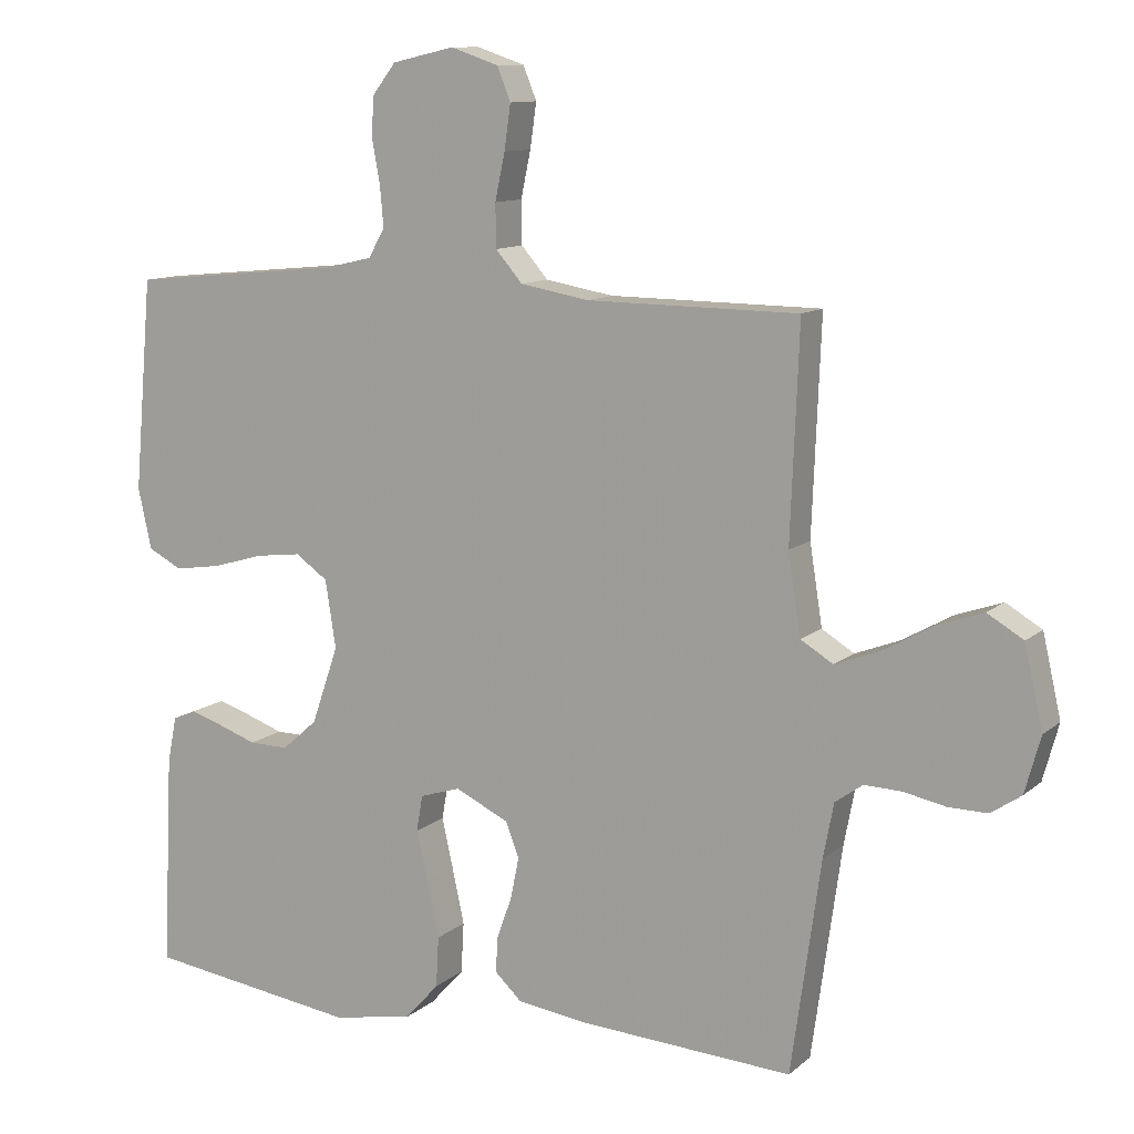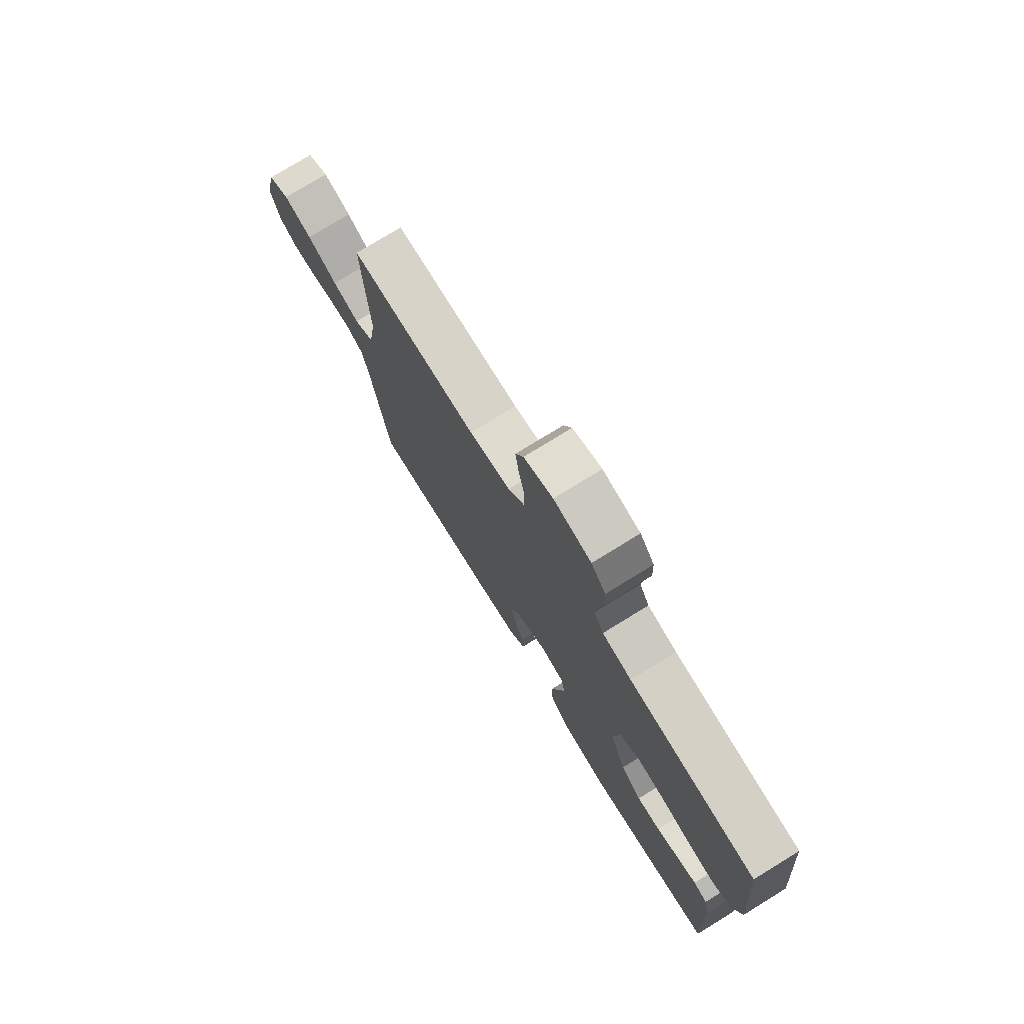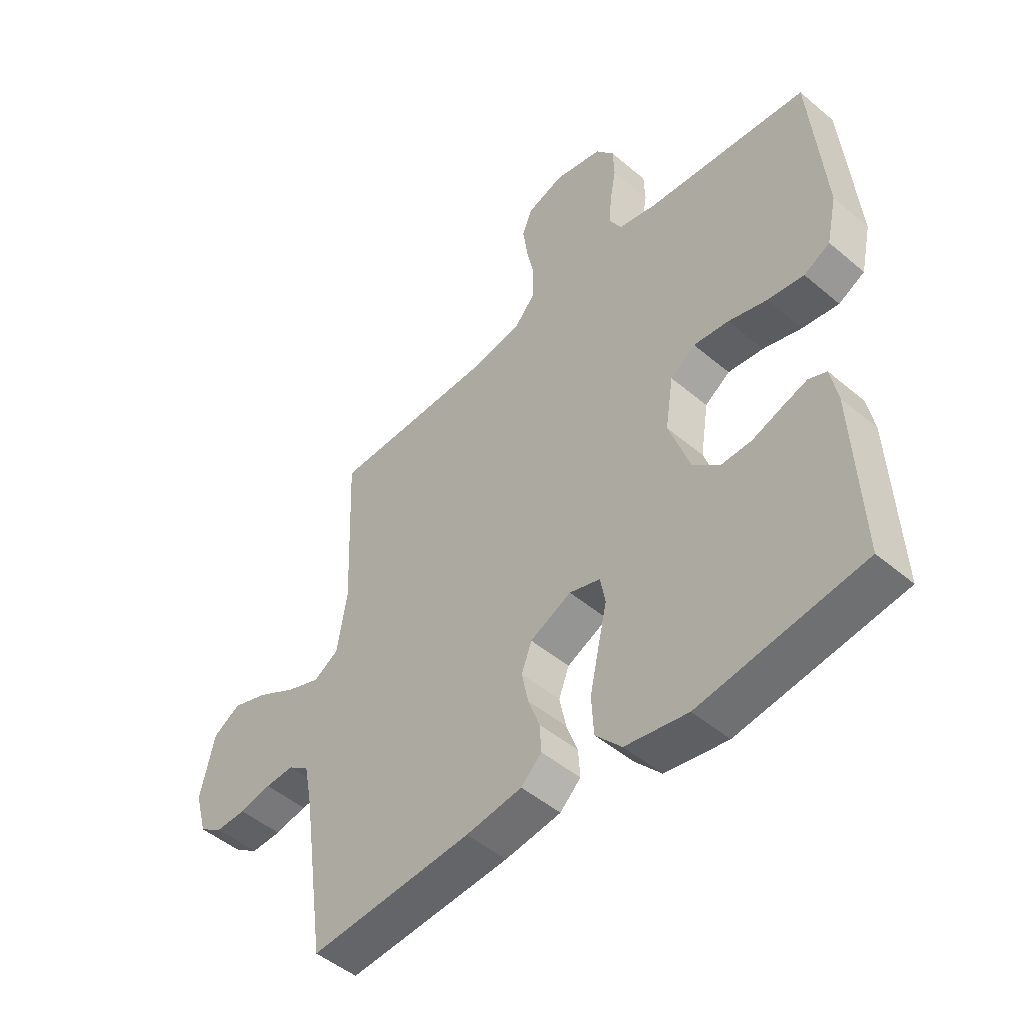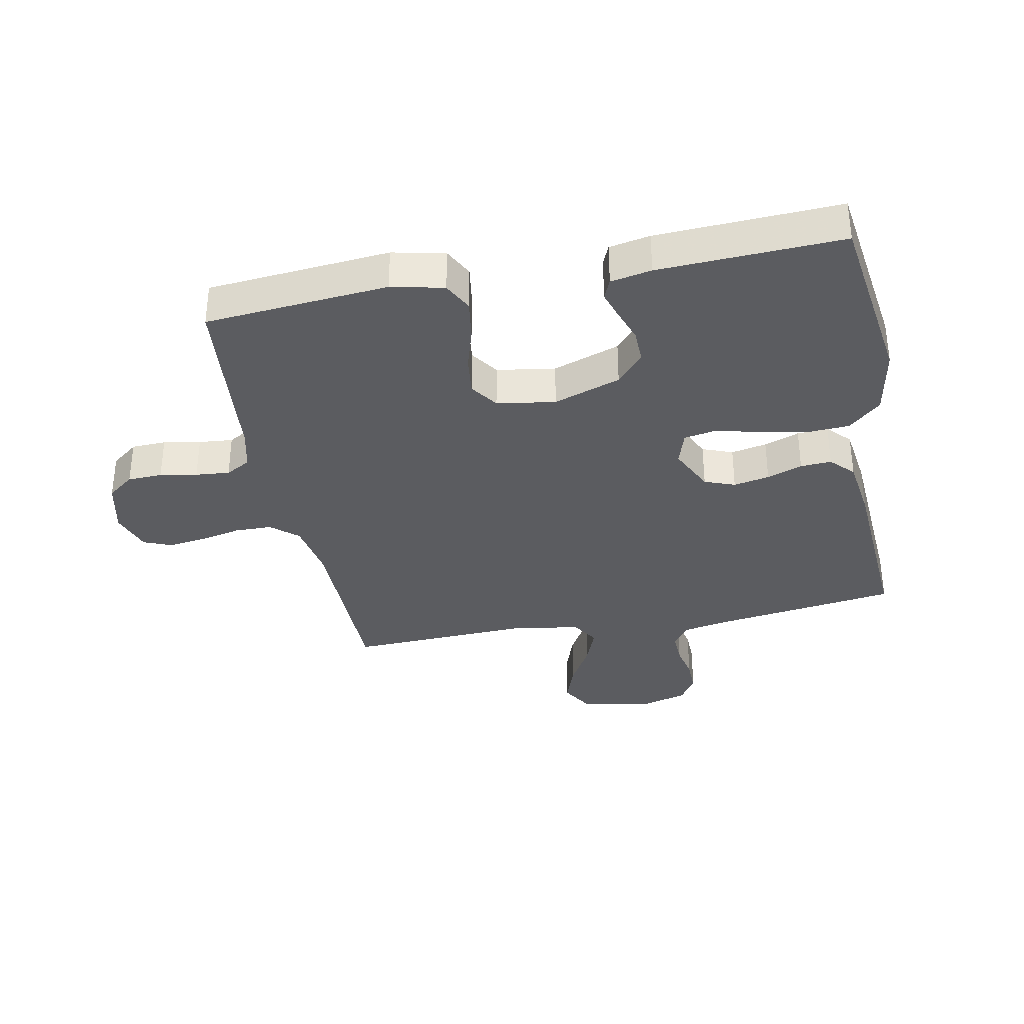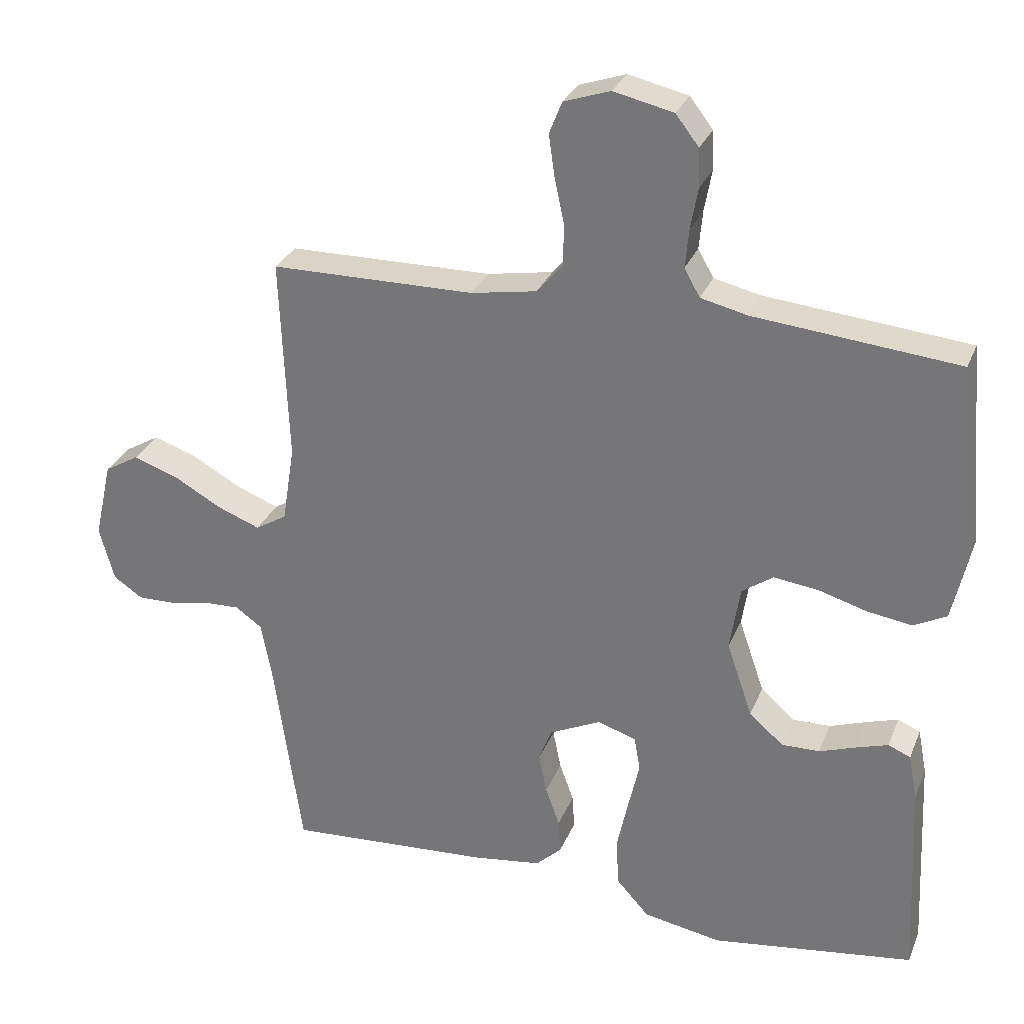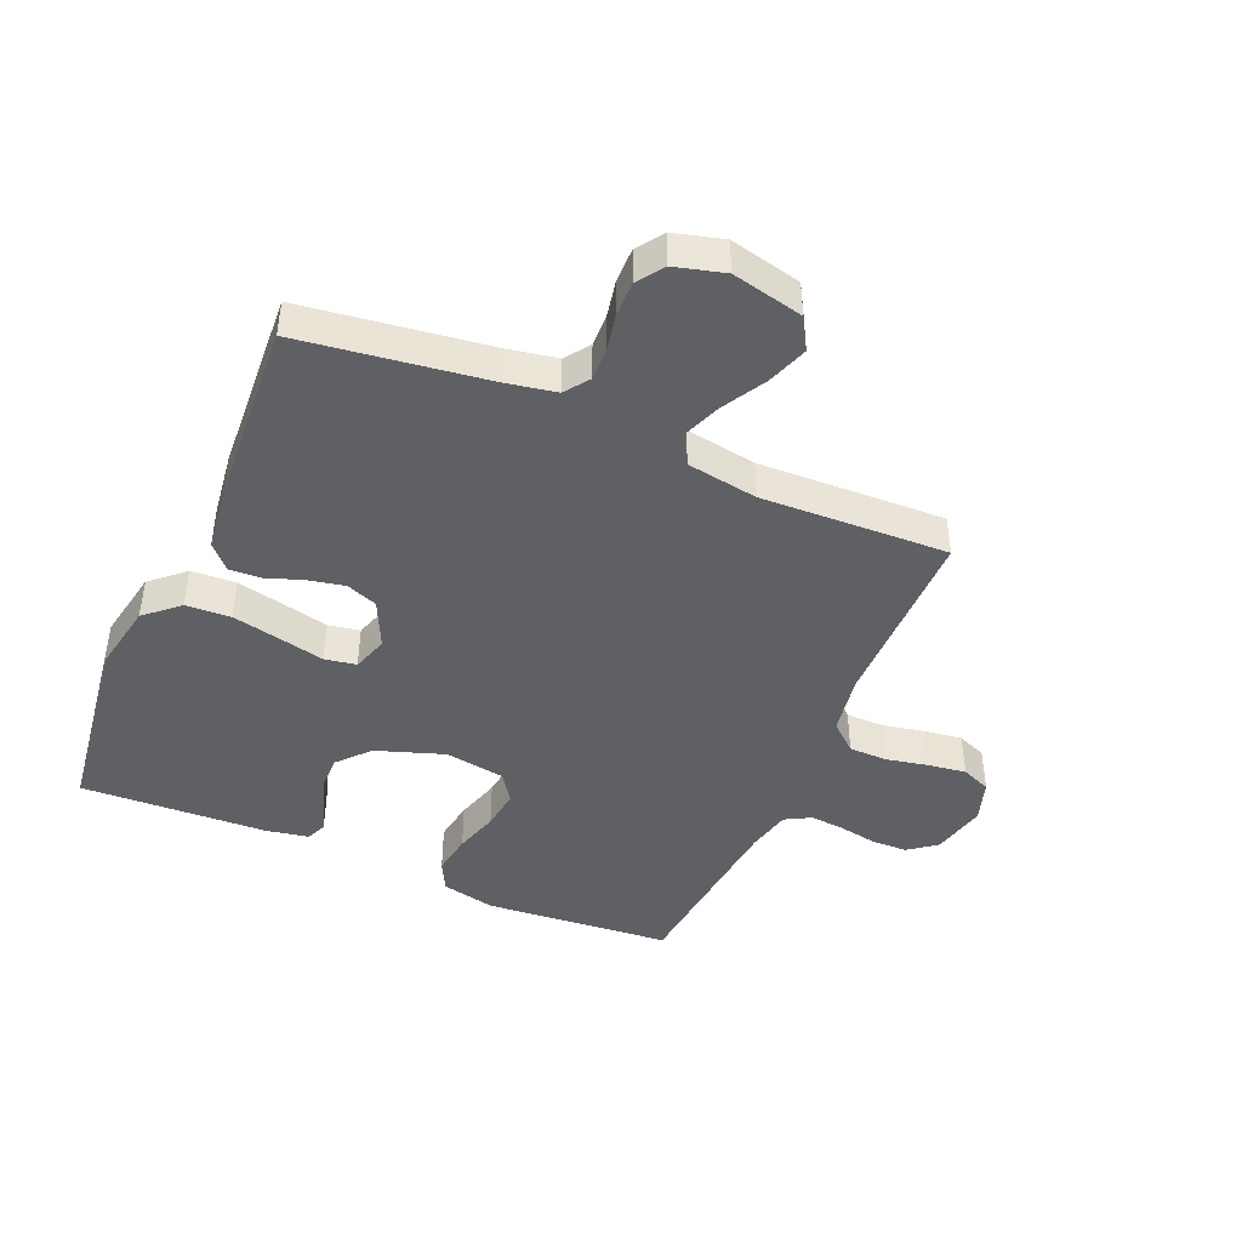
<metadata>
{"format":"obj","ext":"obj","renderer":"f3d","projection":"perspective","resolution":1024,"background":"white","views":[{"elev":11.0,"azim":-152.0,"up":"+Z"},{"elev":76.5,"azim":58.4,"up":"+Z"},{"elev":-48.7,"azim":46.8,"up":"+Z"},{"elev":-34.7,"azim":101.1,"up":"+Y"},{"elev":29.2,"azim":19.3,"up":"+Z"},{"elev":-43.7,"azim":-113.5,"up":"+Y"}]}
</metadata>
<code>
v -0.5 0.07 -0.5
v -0.542 0.07 -0.2
v -0.557 0.07 -0.122
v -0.596 0.07 -0.094
v -0.649 0.07 -0.096
v -0.708 0.07 -0.108
v -0.764 0.07 -0.109
v -0.807 0.07 -0.08
v -0.829 0.07 0
v -0.803 0.07 0.115
v -0.752 0.07 0.145
v -0.686 0.07 0.122
v -0.615 0.07 0.082
v -0.552 0.07 0.058
v -0.506 0.07 0.086
v -0.488 0.07 0.2
v -0.5 0.07 0.5
v -0.2 0.07 0.503
v -0.103 0.07 0.52
v -0.065 0.07 0.564
v -0.064 0.07 0.625
v -0.078 0.07 0.691
v -0.087 0.07 0.754
v -0.068 0.07 0.801
v 0 0.07 0.824
v 0.088 0.07 0.804
v 0.122 0.07 0.76
v 0.124 0.07 0.703
v 0.113 0.07 0.642
v 0.108 0.07 0.586
v 0.131 0.07 0.545
v 0.2 0.07 0.529
v 0.5 0.07 0.5
v 0.526 0.07 0.2
v 0.507 0.07 0.114
v 0.459 0.07 0.089
v 0.392 0.07 0.099
v 0.321 0.07 0.12
v 0.256 0.07 0.128
v 0.21 0.07 0.096
v 0.195 0.07 0
v 0.233 0.07 -0.11
v 0.283 0.07 -0.154
v 0.339 0.07 -0.153
v 0.393 0.07 -0.134
v 0.44 0.07 -0.119
v 0.473 0.07 -0.133
v 0.486 0.07 -0.2
v 0.5 0.07 -0.5
v 0.2 0.07 -0.542
v 0.085 0.07 -0.521
v 0.037 0.07 -0.468
v 0.033 0.07 -0.396
v 0.05 0.07 -0.317
v 0.066 0.07 -0.246
v 0.057 0.07 -0.195
v 0 0.07 -0.177
v -0.076 0.07 -0.213
v -0.095 0.07 -0.263
v -0.083 0.07 -0.322
v -0.062 0.07 -0.38
v -0.059 0.07 -0.431
v -0.097 0.07 -0.467
v -0.2 0.07 -0.481
v -0.5 0 -0.5
v -0.542 0 -0.2
v -0.557 0 -0.122
v -0.596 0 -0.094
v -0.649 0 -0.096
v -0.708 0 -0.108
v -0.764 0 -0.109
v -0.807 0 -0.08
v -0.829 0 0
v -0.803 0 0.115
v -0.752 0 0.145
v -0.686 0 0.122
v -0.615 0 0.082
v -0.552 0 0.058
v -0.506 0 0.086
v -0.488 0 0.2
v -0.5 0 0.5
v -0.2 0 0.503
v -0.103 0 0.52
v -0.065 0 0.564
v -0.064 0 0.625
v -0.078 0 0.691
v -0.087 0 0.754
v -0.068 0 0.801
v 0 0 0.824
v 0.088 0 0.804
v 0.122 0 0.76
v 0.124 0 0.703
v 0.113 0 0.642
v 0.108 0 0.586
v 0.131 0 0.545
v 0.2 0 0.529
v 0.5 0 0.5
v 0.526 0 0.2
v 0.507 0 0.114
v 0.459 0 0.089
v 0.392 0 0.099
v 0.321 0 0.12
v 0.256 0 0.128
v 0.21 0 0.096
v 0.195 0 0
v 0.233 0 -0.11
v 0.283 0 -0.154
v 0.339 0 -0.153
v 0.393 0 -0.134
v 0.44 0 -0.119
v 0.473 0 -0.133
v 0.486 0 -0.2
v 0.5 0 -0.5
v 0.2 0 -0.542
v 0.085 0 -0.521
v 0.037 0 -0.468
v 0.033 0 -0.396
v 0.05 0 -0.317
v 0.066 0 -0.246
v 0.057 0 -0.195
v 0 0 -0.177
v -0.076 0 -0.213
v -0.095 0 -0.263
v -0.083 0 -0.322
v -0.062 0 -0.38
v -0.059 0 -0.431
v -0.097 0 -0.467
v -0.2 0 -0.481
f 63 64 1 2
f 60 61 62 63
f 59 60 63 2
f 58 59 2 3
f 57 58 3 4
f 52 53 54 55
f 50 51 52 55
f 50 55 56
f 49 50 56
f 48 49 56
f 44 45 46 47
f 44 47 48
f 43 44 48 56
f 35 36 37 38
f 35 38 39
f 32 33 34 35
f 31 32 35 39
f 30 31 39 40
f 26 27 28 29
f 26 29 30
f 25 26 30
f 21 22 23 24
f 21 24 25 30
f 16 17 18
f 15 16 18 19
f 10 11 12 13
f 10 13 14
f 9 10 14
f 8 9 14
f 5 6 7 8
f 4 5 8 14
f 57 4 14 15
f 42 43 56 57
f 41 42 57 15
f 20 21 30 40
f 19 20 40 41
f 15 19 41
f 66 65 128 127
f 127 126 125 124
f 66 127 124 123
f 67 66 123 122
f 68 67 122 121
f 119 118 117 116
f 119 116 115 114
f 120 119 114
f 120 114 113
f 120 113 112
f 111 110 109 108
f 112 111 108
f 120 112 108 107
f 102 101 100 99
f 103 102 99
f 99 98 97 96
f 103 99 96 95
f 104 103 95 94
f 93 92 91 90
f 94 93 90
f 94 90 89
f 88 87 86 85
f 94 89 88 85
f 82 81 80
f 83 82 80 79
f 77 76 75 74
f 78 77 74
f 78 74 73
f 78 73 72
f 72 71 70 69
f 78 72 69 68
f 79 78 68 121
f 121 120 107 106
f 79 121 106 105
f 104 94 85 84
f 105 104 84 83
f 105 83 79
f 1 65 66 2
f 2 66 67 3
f 3 67 68 4
f 4 68 69 5
f 5 69 70 6
f 6 70 71 7
f 7 71 72 8
f 8 72 73 9
f 9 73 74 10
f 10 74 75 11
f 11 75 76 12
f 12 76 77 13
f 13 77 78 14
f 14 78 79 15
f 15 79 80 16
f 16 80 81 17
f 17 81 82 18
f 18 82 83 19
f 19 83 84 20
f 20 84 85 21
f 21 85 86 22
f 22 86 87 23
f 23 87 88 24
f 24 88 89 25
f 25 89 90 26
f 26 90 91 27
f 27 91 92 28
f 28 92 93 29
f 29 93 94 30
f 30 94 95 31
f 31 95 96 32
f 32 96 97 33
f 33 97 98 34
f 34 98 99 35
f 35 99 100 36
f 36 100 101 37
f 37 101 102 38
f 38 102 103 39
f 39 103 104 40
f 40 104 105 41
f 41 105 106 42
f 42 106 107 43
f 43 107 108 44
f 44 108 109 45
f 45 109 110 46
f 46 110 111 47
f 47 111 112 48
f 48 112 113 49
f 49 113 114 50
f 50 114 115 51
f 51 115 116 52
f 52 116 117 53
f 53 117 118 54
f 54 118 119 55
f 55 119 120 56
f 56 120 121 57
f 57 121 122 58
f 58 122 123 59
f 59 123 124 60
f 60 124 125 61
f 61 125 126 62
f 62 126 127 63
f 63 127 128 64
f 64 128 65 1

</code>
